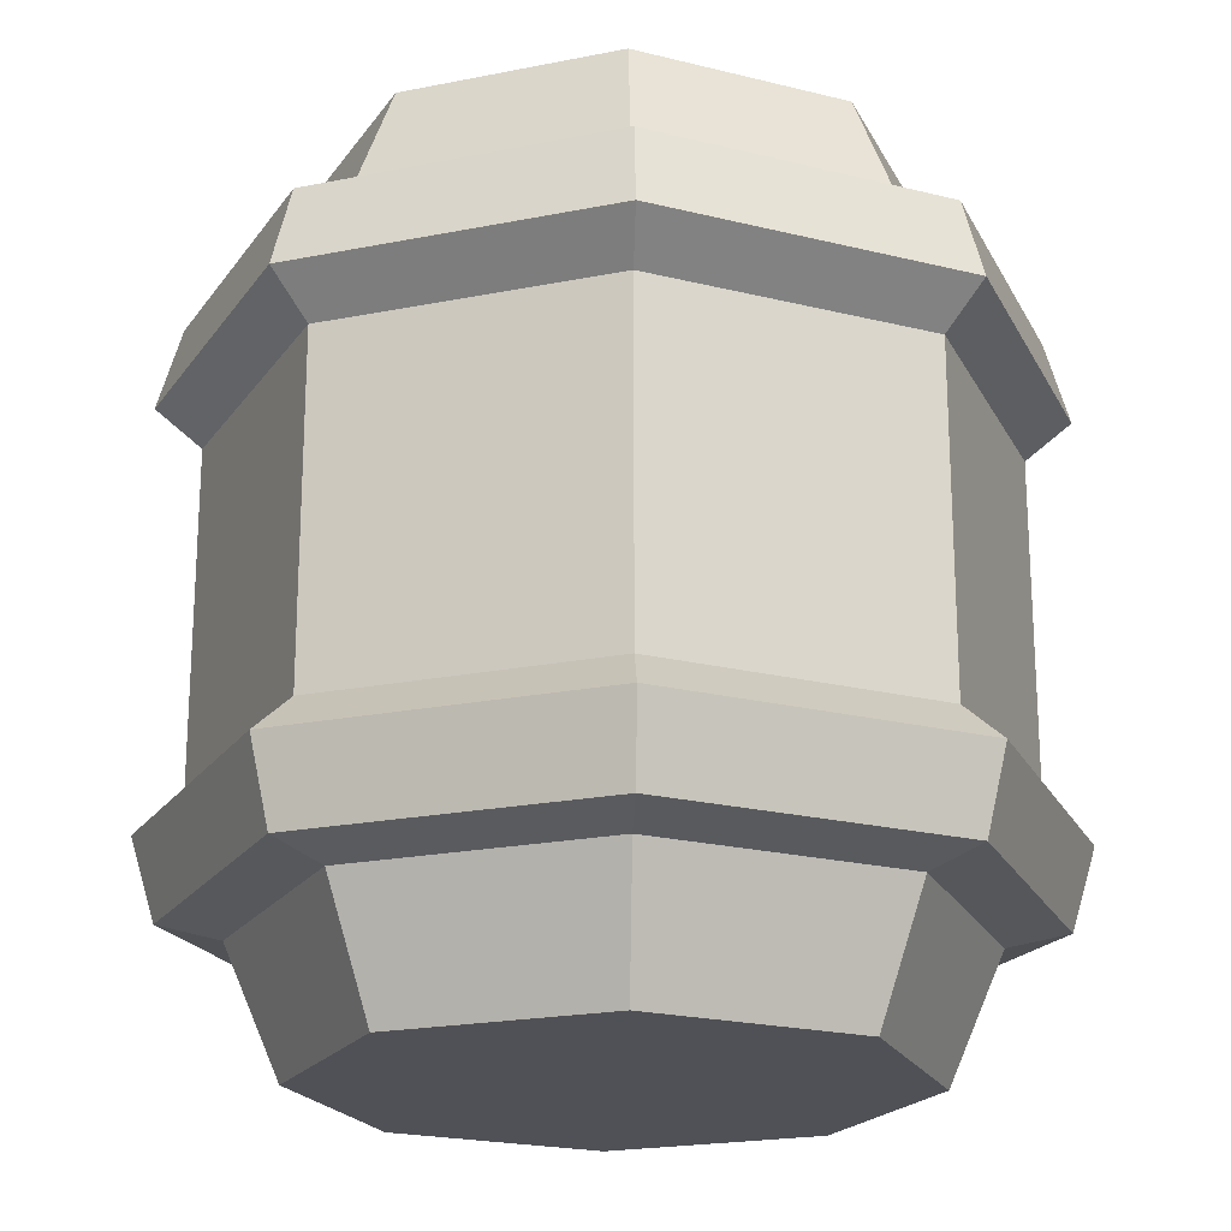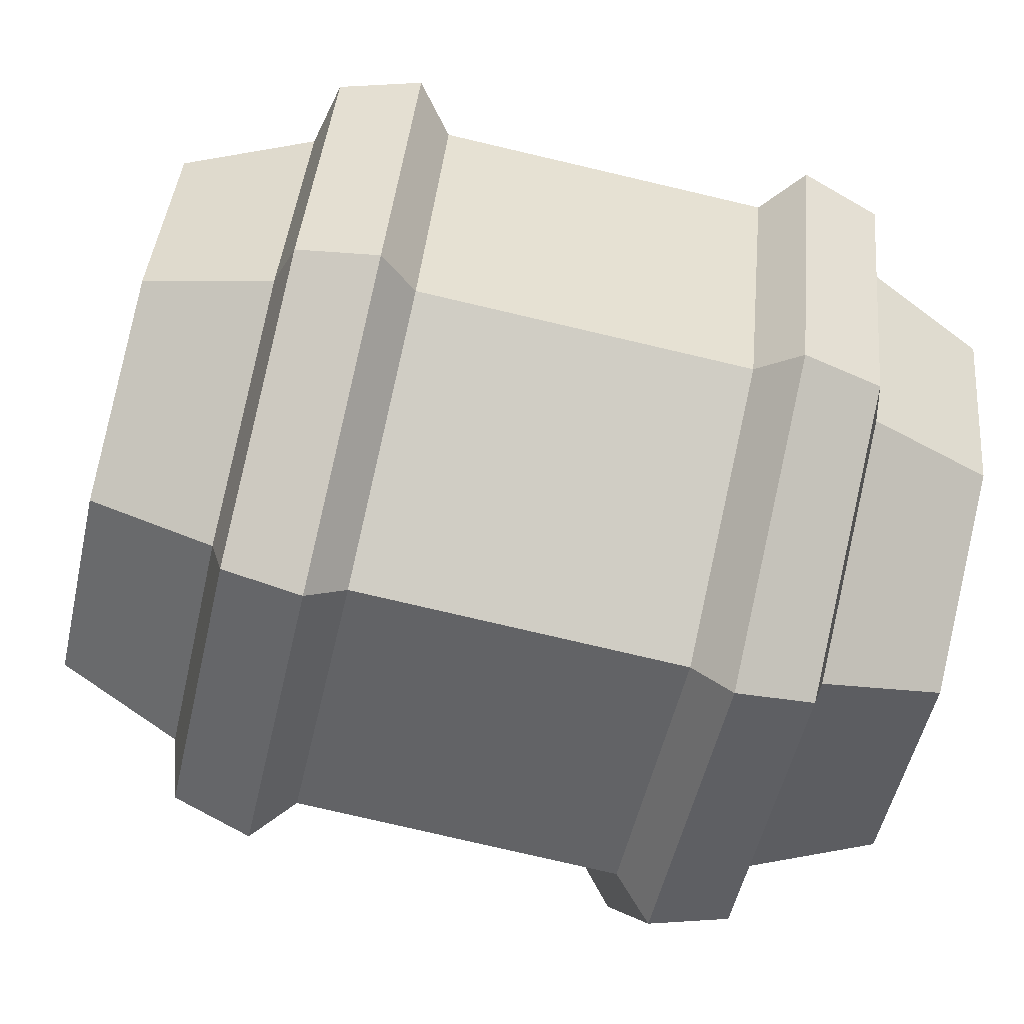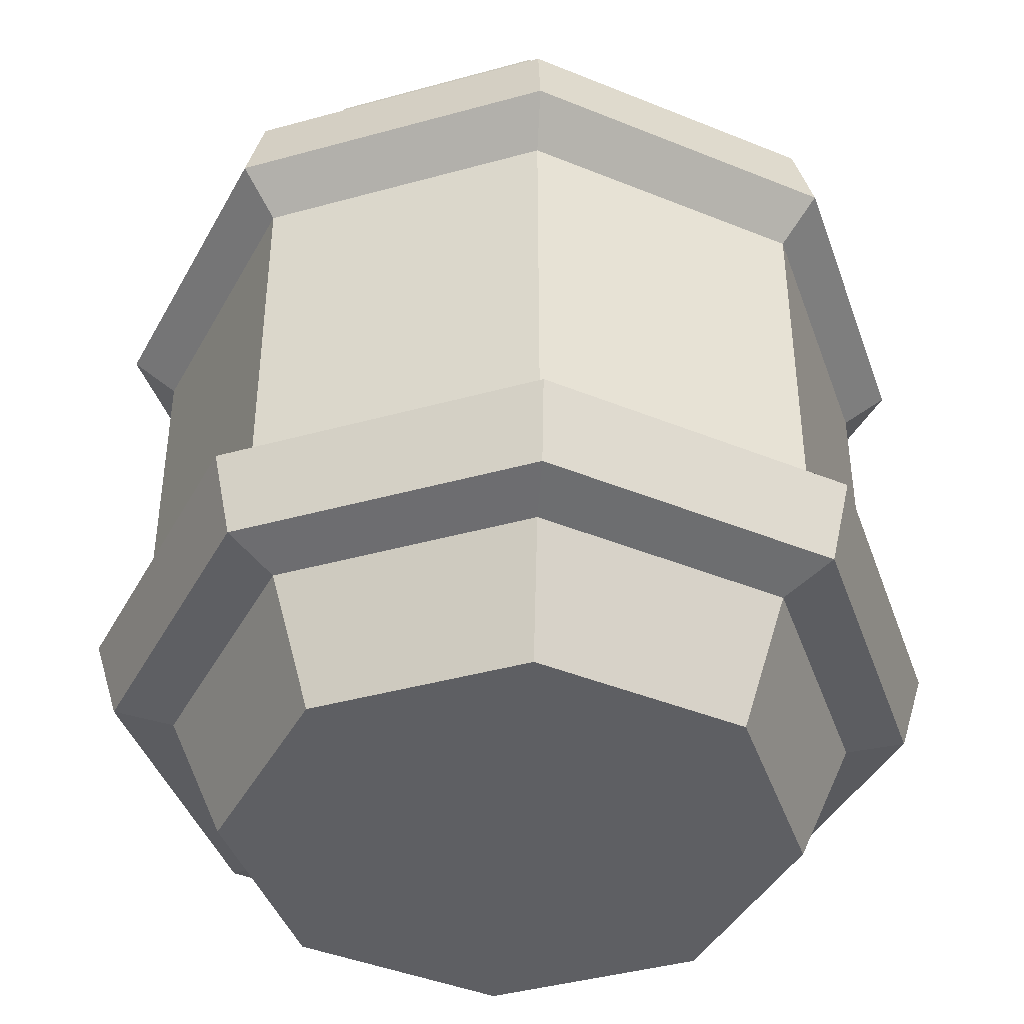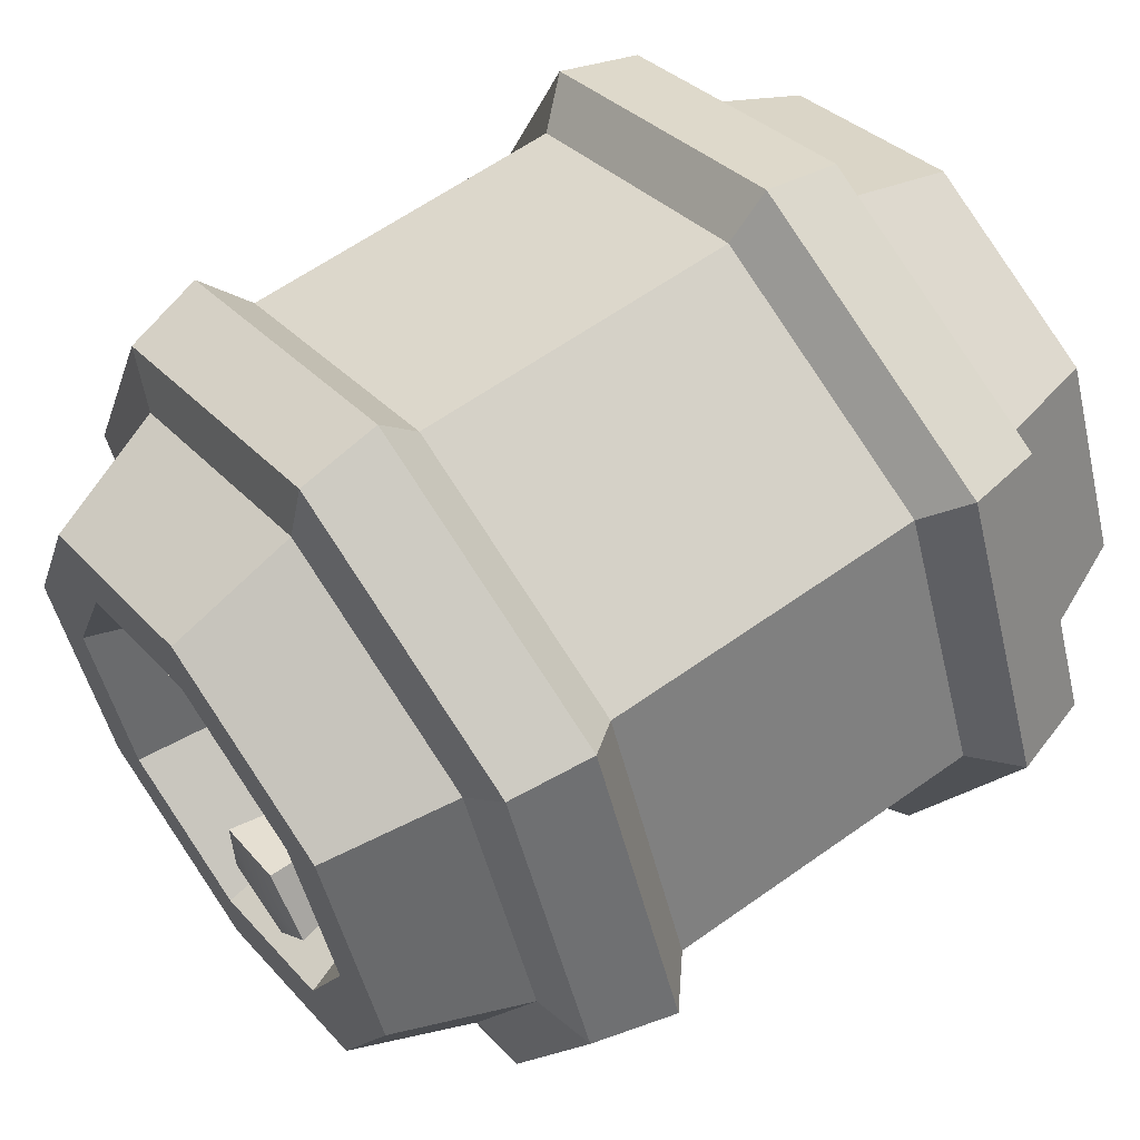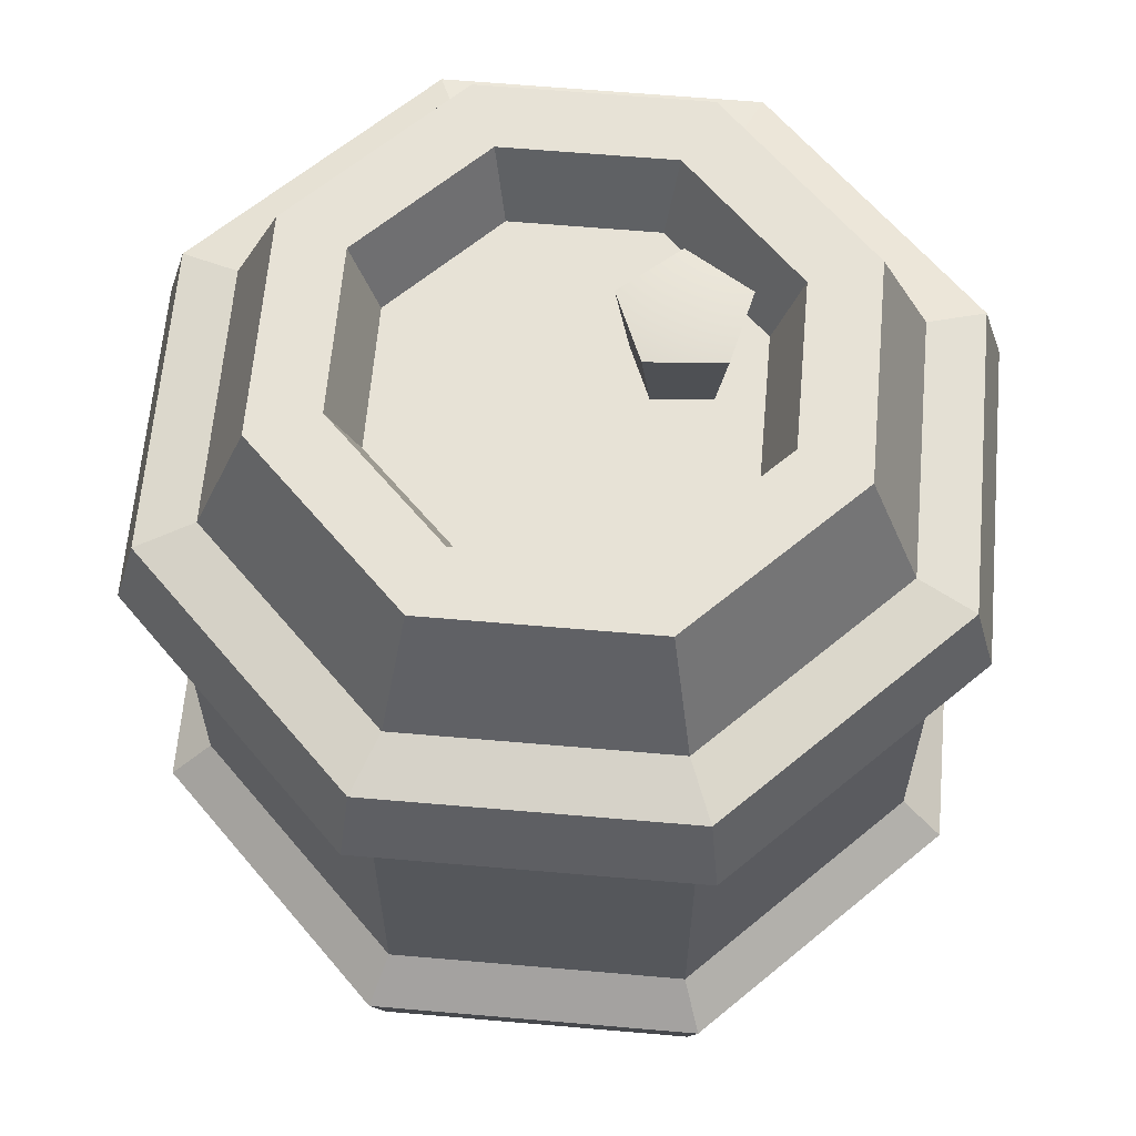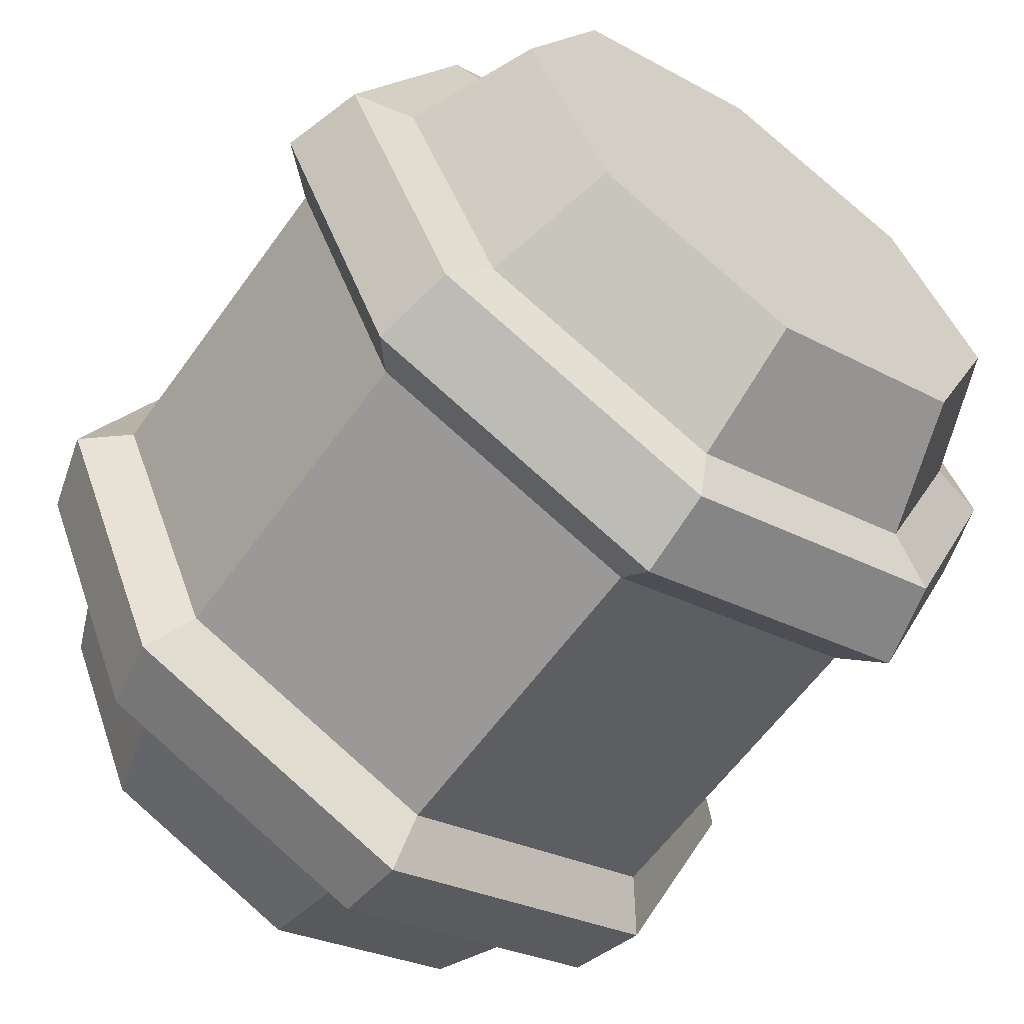
<metadata>
{"format":"obj","ext":"obj","renderer":"f3d","projection":"perspective","resolution":1024,"background":"white","views":[{"elev":-20.4,"azim":-2.2,"up":"+Y"},{"elev":-73.5,"azim":-103.4,"up":"+Z"},{"elev":-41.4,"azim":176.1,"up":"+Y"},{"elev":58.8,"azim":-126.7,"up":"+Z"},{"elev":63.1,"azim":162.5,"up":"+Y"},{"elev":-61.2,"azim":-35.7,"up":"+Z"}]}
</metadata>
<code>
o barrel_small
v -0 0 -1e-06
v -0 1 -0.2551
v 0.1804 1 -0.1804
v 0.2551 1 -1e-06
v 0.1804 1 0.1804
v -0 1 0.2551
v -0.1804 1 0.1804
v -0.2551 1 -1e-06
v -0.1804 1 -0.1804
v -0 0.9104 -1e-06
v 0 0.1649 -0.4731
v -0 0.2591 -0.5007
v 0.354 0.2591 -0.354
v 0.3345 0.1649 -0.3345
v -0.3345 0.1649 -0.3345
v -0.354 0.2591 -0.354
v 0.5007 0.2591 -1e-06
v 0.4731 0.1649 -1e-06
v 0.354 0.2591 0.354
v 0.3345 0.1649 0.3345
v -0 0.2591 0.5007
v -0 0.1649 0.4731
v -0.354 0.2591 0.354
v -0.3345 0.1649 0.3345
v -0.5007 0.2591 -1e-06
v -0.4731 0.1649 -1e-06
v -0 0.7409 -0.5007
v 0 0.8351 -0.4731
v 0.3345 0.8351 -0.3345
v 0.354 0.7409 -0.354
v -0.354 0.7409 -0.354
v -0.3345 0.8351 -0.3345
v 0.4731 0.8351 -1e-06
v 0.5007 0.7409 -1e-06
v 0.3345 0.8351 0.3345
v 0.354 0.7409 0.354
v -0 0.8351 0.4731
v -0 0.7409 0.5007
v -0.3345 0.8351 0.3345
v -0.354 0.7409 0.354
v -0.4731 0.8351 -1e-06
v -0.5007 0.7409 -1e-06
v 0.156 0.9104 -0.156
v -0 0.9104 -0.2206
v 0.2206 0.9104 -1e-06
v 0.156 0.9104 0.156
v -0 0.9104 0.2206
v -0.156 0.9104 0.156
v -0.2206 0.9104 -1e-06
v -0.156 0.9104 -0.156
v -0.1749 0.8787 1e-06
v -0.1237 1.018 1e-06
v -0.1395 0.8787 -0.04863
v -0.08237 0.8787 -0.03006
v -0.08237 0.8787 0.03006
v -0.1395 0.8787 0.04863
v -0.1468 1.008 -0.07108
v -0.1985 1.008 1e-06
v -0.06327 1.008 -0.04393
v -0.06327 1.008 0.04393
v -0.1468 1.008 0.07108
v 0 0.1485 -0.4015
v 0 0.8515 -0.4015
v 0.2839 0.8515 -0.2839
v 0.2839 0.1485 -0.2839
v 0.4015 0.8515 -1e-06
v 0.4015 0.1485 -1e-06
v 0.2839 0.8515 0.2839
v 0.2839 0.1485 0.2839
v -0 0.8515 0.4015
v -0 0.1485 0.4015
v -0.2839 0.8515 0.2839
v -0.2839 0.1485 0.2839
v -0.4015 0.8515 -1e-06
v -0.4015 0.1485 -1e-06
v -0.2839 0.8515 -0.2839
v -0.2839 0.1485 -0.2839
v -0 0 -0.3384
v 0.2393 0 -0.2393
v 0.2393 1 -0.2393
v -0 1 -0.3384
v 0.3384 0 -1e-06
v 0.3384 1 -1e-06
v 0.2393 -0 0.2393
v 0.2393 1 0.2393
v -0 -0 0.3384
v -0 1 0.3384
v -0.2393 -0 0.2393
v -0.2393 1 0.2393
v -0.3384 -0 -1e-06
v -0.3384 1 -1e-06
v -0.2393 0 -0.2393
v -0.2393 1 -0.2393
v 0 0.6945 -0.4471
v 0 0.3055 -0.4481
v 0.3169 0.3055 -0.3169
v 0.3161 0.6945 -0.3161
v 0.4481 0.3055 -1e-06
v 0.4471 0.6945 -1e-06
v 0.3169 0.3055 0.3169
v 0.3161 0.6945 0.3161
v -0 0.3055 0.4481
v -0 0.6945 0.4471
v -0.3169 0.3055 0.3169
v -0.3161 0.6945 0.3161
v -0.4481 0.3055 -1e-06
v -0.4471 0.6945 -1e-06
v -0.3169 0.3055 -0.3169
v -0.3161 0.6945 -0.3161
f 64 80 83 66
f 9 8 49 50
f 105 107 106 104
f 84 69 71 86
f 86 71 73 88
f 107 109 108 106
f 99 101 100 98
f 88 73 75 90
f 1 92 78
f 3 4 83 80
f 2 3 80 81
f 9 2 81 93
f 4 5 85 83
f 1 84 86
f 5 6 87 85
f 1 86 88
f 6 7 89 87
f 1 88 90
f 7 8 91 89
f 1 90 92
f 8 9 93 91
f 109 31 27 94
f 1 79 82
f 1 82 84
f 6 5 46 47
f 2 9 50 44
f 3 2 44 43
f 7 6 47 48
f 4 3 43 45
f 8 7 48 49
f 5 4 45 46
f 94 97 96 95
f 94 27 30 97
f 109 94 95 108
f 40 42 107 105
f 38 40 105 103
f 101 36 38 103
f 99 34 36 101
f 82 67 69 84
f 97 30 34 99
f 79 65 67 82
f 97 99 98 96
f 107 42 31 109
f 90 75 77 92
f 103 105 104 102
f 101 103 102 100
f 11 12 13 14
f 1 78 79
f 15 16 12 11
f 92 77 62 78
f 14 13 17 18
f 66 83 85 68
f 18 17 19 20
f 68 85 87 70
f 20 19 21 22
f 70 87 89 72
f 22 21 23 24
f 72 89 91 74
f 24 23 25 26
f 74 91 93 76
f 26 25 16 15
f 31 32 28 27
f 34 33 35 36
f 36 35 37 38
f 38 37 39 40
f 40 39 41 42
f 42 41 32 31
f 30 29 33 34
f 27 28 29 30
f 76 93 81 63
f 63 81 80 64
f 10 43 44
f 10 45 43
f 10 46 45
f 10 47 46
f 10 48 47
f 10 49 48
f 10 50 49
f 10 44 50
f 57 59 54 53
f 59 60 55 54
f 60 61 56 55
f 61 58 51 56
f 58 57 53 51
f 52 57 58
f 52 59 57
f 52 60 59
f 52 61 60
f 52 58 61
f 78 62 65 79
f 100 102 21 19
f 98 100 19 17
f 96 98 17 13
f 95 96 13 12
f 108 95 12 16
f 106 108 16 25
f 104 106 25 23
f 102 104 23 21
f 41 39 72 74
f 39 37 70 72
f 68 70 37 35
f 66 68 35 33
f 64 66 33 29
f 63 64 29 28
f 76 63 28 32
f 32 41 74 76
f 73 71 22 24
f 71 69 20 22
f 69 67 18 20
f 67 65 14 18
f 65 62 11 14
f 62 77 15 11
f 77 75 26 15
f 75 73 24 26

</code>
